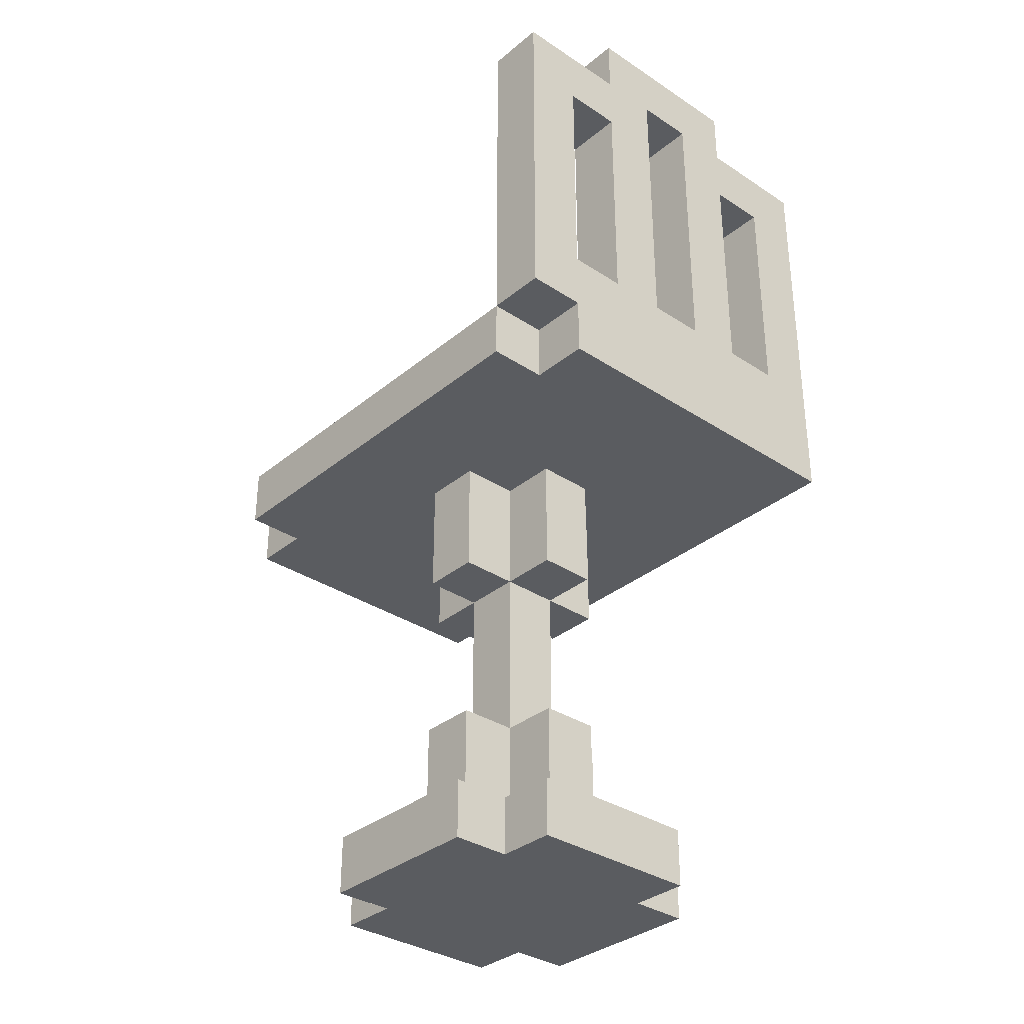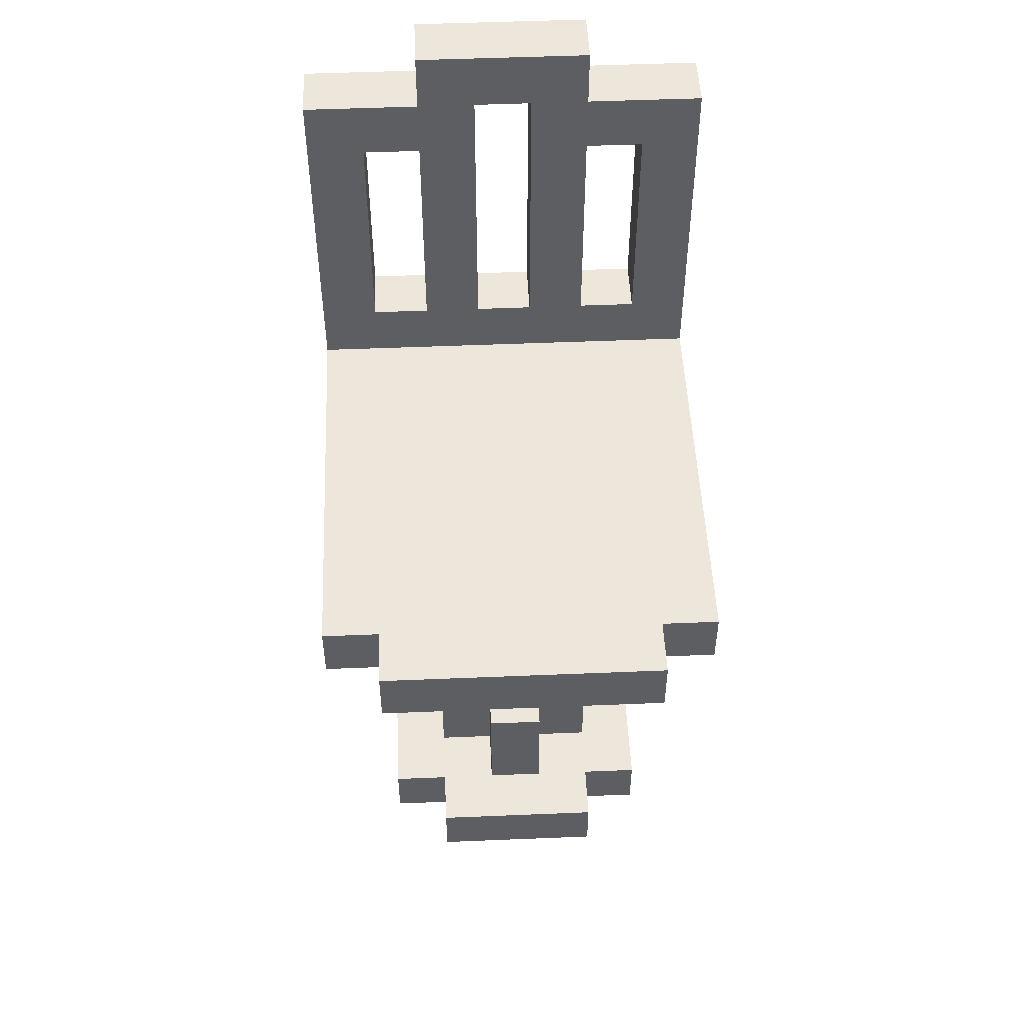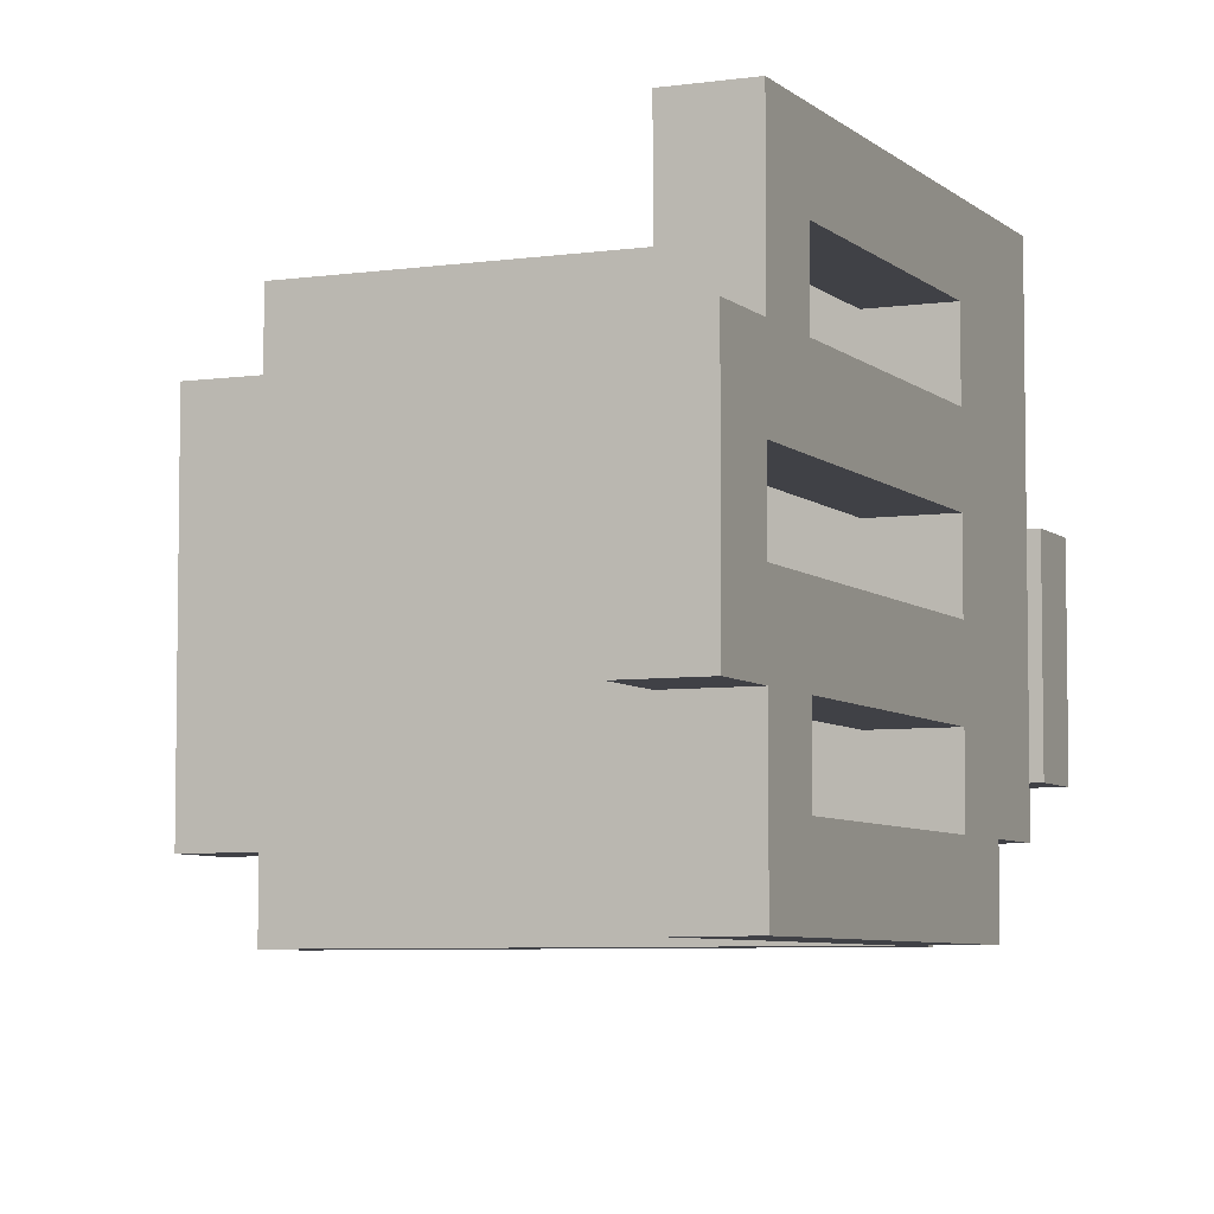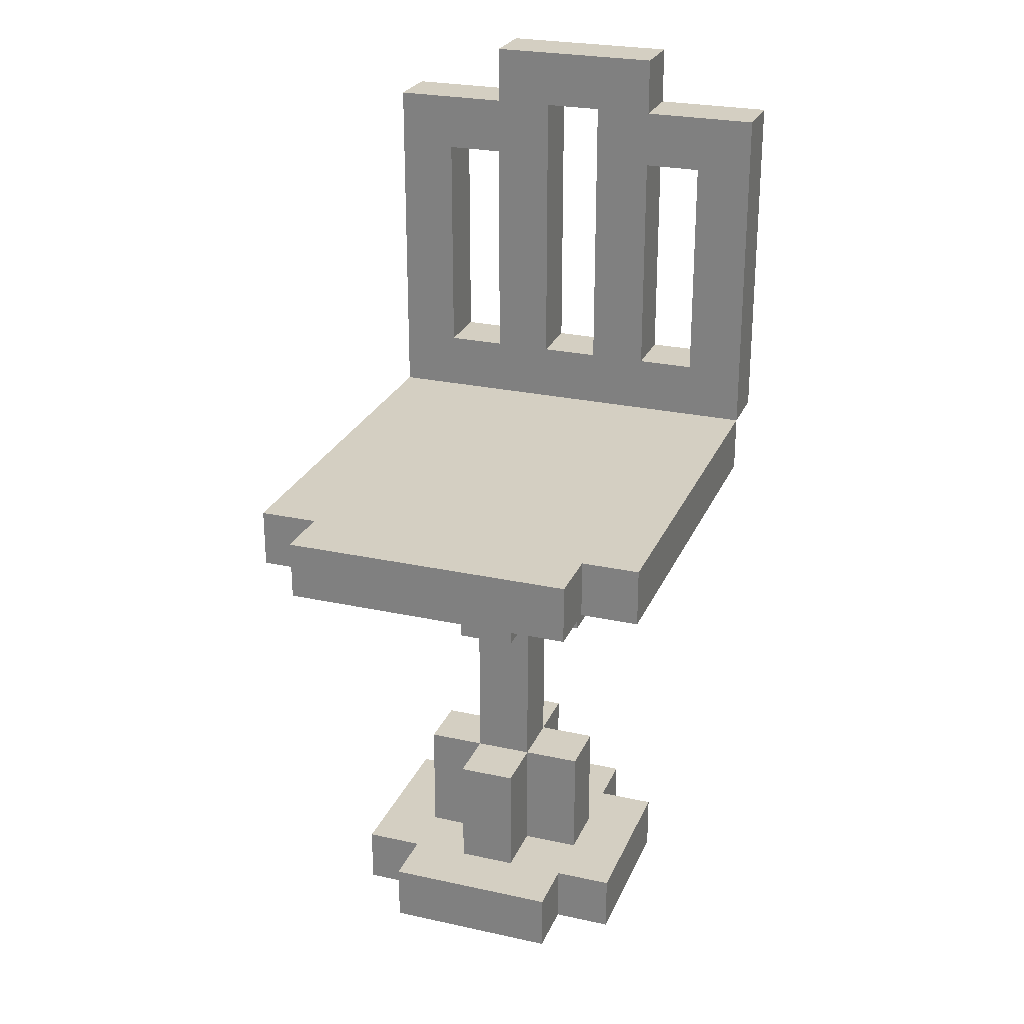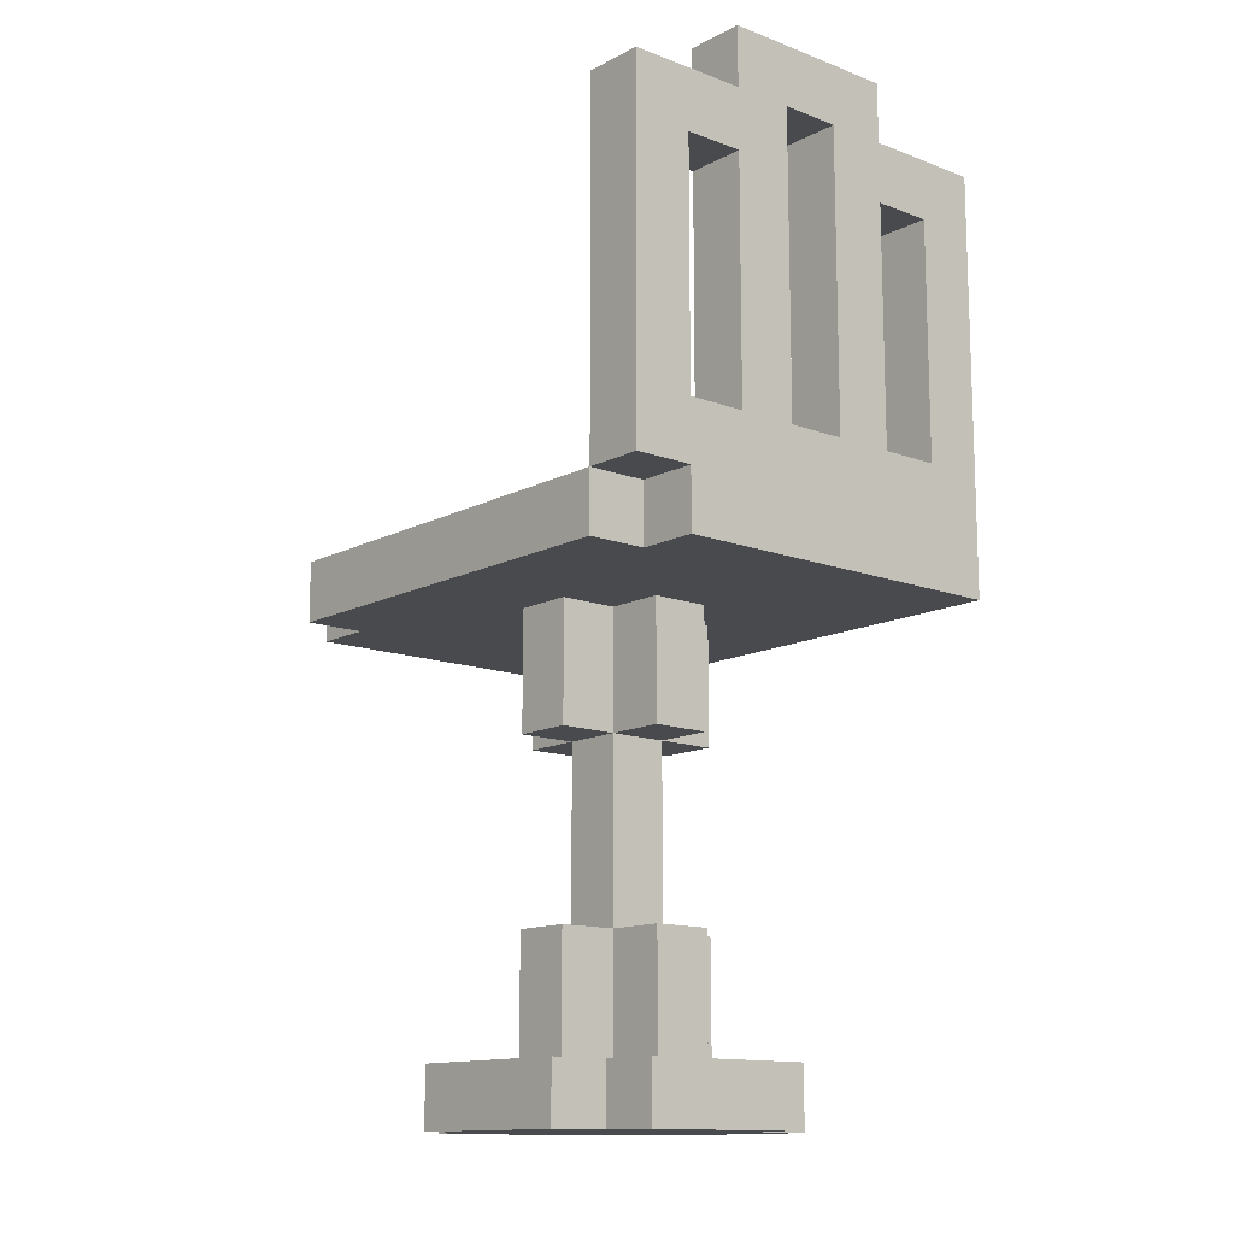
<metadata>
{"format":"obj","ext":"obj","renderer":"f3d","projection":"perspective","resolution":1024,"background":"white","views":[{"elev":-33.7,"azim":-131.9,"up":"+Y"},{"elev":50.5,"azim":87.4,"up":"+Y"},{"elev":-6.0,"azim":-156.2,"up":"+Z"},{"elev":25.5,"azim":109.4,"up":"+Y"},{"elev":-13.2,"azim":-130.6,"up":"+Y"}]}
</metadata>
<code>
o
v 1.9 2.8 -1
v 1.9 2.8 -1.6
v 1.9 2.9 -1.6
v 1.9 2.9 -1.7
v 1.9 3 -1.1
v 1.9 3 -1.2
v 1.9 3 -1.3
v 1.9 3 -1.4
v 1.9 3 -1.5
v 1.9 3 -1.6
v 1.9 3.4 -1.1
v 1.9 3.4 -1.2
v 1.9 3.4 -1.5
v 1.9 3.4 -1.6
v 1.9 3.5 -1
v 1.9 3.5 -1.2
v 1.9 3.5 -1.3
v 1.9 3.5 -1.4
v 1.9 3.5 -1.5
v 1.9 3.5 -1.7
v 1.9 3.6 -1.2
v 1.9 3.6 -1.5
v 2 2.8 -1.6
v 2 2.8 -1.7
v 2 2.9 -1.6
v 2 2.9 -1.7
v 2.1 2 -1.2
v 2.1 2 -1.5
v 2.1 2.1 -1.2
v 2.1 2.1 -1.5
v 2.2 2 -1.1
v 2.2 2 -1.2
v 2.2 2 -1.5
v 2.2 2 -1.6
v 2.2 2.1 -1.1
v 2.2 2.1 -1.2
v 2.2 2.1 -1.3
v 2.2 2.1 -1.4
v 2.2 2.1 -1.5
v 2.2 2.1 -1.6
v 2.2 2.3 -1.3
v 2.2 2.3 -1.4
v 2.2 2.6 -1.3
v 2.2 2.6 -1.4
v 2.2 2.8 -1.3
v 2.2 2.8 -1.4
v 2.3 2.1 -1.2
v 2.3 2.1 -1.3
v 2.3 2.1 -1.4
v 2.3 2.1 -1.5
v 2.3 2.3 -1.2
v 2.3 2.3 -1.3
v 2.3 2.3 -1.4
v 2.3 2.3 -1.5
v 2.3 2.6 -1.2
v 2.3 2.6 -1.3
v 2.3 2.6 -1.4
v 2.3 2.6 -1.5
v 2.3 2.8 -1.2
v 2.3 2.8 -1.3
v 2.3 2.8 -1.4
v 2.3 2.8 -1.5
v 2 2.9 -1
v 2 2.9 -1.7
v 2 3 -1.1
v 2 3 -1.2
v 2 3 -1.3
v 2 3 -1.4
v 2 3 -1.5
v 2 3 -1.6
v 2 3.4 -1.1
v 2 3.4 -1.2
v 2 3.4 -1.5
v 2 3.4 -1.6
v 2 3.5 -1
v 2 3.5 -1.2
v 2 3.5 -1.3
v 2 3.5 -1.4
v 2 3.5 -1.5
v 2 3.5 -1.7
v 2 3.6 -1.2
v 2 3.6 -1.5
v 2.4 2.1 -1.2
v 2.4 2.1 -1.3
v 2.4 2.1 -1.4
v 2.4 2.1 -1.5
v 2.4 2.3 -1.2
v 2.4 2.3 -1.3
v 2.4 2.3 -1.4
v 2.4 2.3 -1.5
v 2.4 2.6 -1.2
v 2.4 2.6 -1.3
v 2.4 2.6 -1.4
v 2.4 2.6 -1.5
v 2.4 2.8 -1.2
v 2.4 2.8 -1.3
v 2.4 2.8 -1.4
v 2.4 2.8 -1.5
v 2.5 2 -1.1
v 2.5 2 -1.2
v 2.5 2 -1.5
v 2.5 2 -1.6
v 2.5 2.1 -1.1
v 2.5 2.1 -1.2
v 2.5 2.1 -1.3
v 2.5 2.1 -1.4
v 2.5 2.1 -1.5
v 2.5 2.1 -1.6
v 2.5 2.3 -1.3
v 2.5 2.3 -1.4
v 2.5 2.6 -1.3
v 2.5 2.6 -1.4
v 2.5 2.8 -1.3
v 2.5 2.8 -1.4
v 2.6 2 -1.2
v 2.6 2 -1.5
v 2.6 2.1 -1.2
v 2.6 2.1 -1.5
v 2.7 2.8 -1
v 2.7 2.8 -1.1
v 2.7 2.8 -1.6
v 2.7 2.8 -1.7
v 2.7 2.9 -1
v 2.7 2.9 -1.1
v 2.7 2.9 -1.6
v 2.7 2.9 -1.7
v 2.8 2.8 -1.1
v 2.8 2.8 -1.6
v 2.8 2.9 -1.1
v 2.8 2.9 -1.6
v 1.9 2.8 -1
v 1.9 3.5 -1
v 2 2.9 -1
v 2 3.5 -1
v 2.7 2.8 -1
v 2.7 2.9 -1
v 2.2 2 -1.1
v 2.2 2.1 -1.1
v 2.5 2 -1.1
v 2.5 2.1 -1.1
v 2.7 2.8 -1.1
v 2.7 2.9 -1.1
v 2.8 2.8 -1.1
v 2.8 2.9 -1.1
v 1.9 3 -1.2
v 1.9 3.4 -1.2
v 1.9 3.5 -1.2
v 1.9 3.6 -1.2
v 2 3 -1.2
v 2 3.4 -1.2
v 2 3.5 -1.2
v 2 3.6 -1.2
v 2.1 2 -1.2
v 2.1 2.1 -1.2
v 2.2 2 -1.2
v 2.2 2.1 -1.2
v 2.3 2.1 -1.2
v 2.3 2.3 -1.2
v 2.3 2.6 -1.2
v 2.3 2.8 -1.2
v 2.4 2.1 -1.2
v 2.4 2.3 -1.2
v 2.4 2.6 -1.2
v 2.4 2.8 -1.2
v 2.5 2 -1.2
v 2.5 2.1 -1.2
v 2.6 2 -1.2
v 2.6 2.1 -1.2
v 2.2 2.1 -1.3
v 2.2 2.3 -1.3
v 2.2 2.6 -1.3
v 2.2 2.8 -1.3
v 2.3 2.1 -1.3
v 2.3 2.3 -1.3
v 2.3 2.6 -1.3
v 2.3 2.8 -1.3
v 2.4 2.1 -1.3
v 2.4 2.3 -1.3
v 2.4 2.6 -1.3
v 2.4 2.8 -1.3
v 2.5 2.1 -1.3
v 2.5 2.3 -1.3
v 2.5 2.6 -1.3
v 2.5 2.8 -1.3
v 1.9 3 -1.4
v 1.9 3.5 -1.4
v 2 3 -1.4
v 2 3.5 -1.4
v 1.9 3 -1.6
v 1.9 3.4 -1.6
v 2 3 -1.6
v 2 3.4 -1.6
v 1.9 3 -1.1
v 1.9 3.4 -1.1
v 2 3 -1.1
v 2 3.4 -1.1
v 1.9 3 -1.3
v 1.9 3.5 -1.3
v 2 3 -1.3
v 2 3.5 -1.3
v 2.2 2.1 -1.4
v 2.2 2.3 -1.4
v 2.2 2.6 -1.4
v 2.2 2.8 -1.4
v 2.3 2.1 -1.4
v 2.3 2.3 -1.4
v 2.3 2.6 -1.4
v 2.3 2.8 -1.4
v 2.4 2.1 -1.4
v 2.4 2.3 -1.4
v 2.4 2.6 -1.4
v 2.4 2.8 -1.4
v 2.5 2.1 -1.4
v 2.5 2.3 -1.4
v 2.5 2.6 -1.4
v 2.5 2.8 -1.4
v 1.9 3 -1.5
v 1.9 3.4 -1.5
v 1.9 3.5 -1.5
v 1.9 3.6 -1.5
v 2 3 -1.5
v 2 3.4 -1.5
v 2 3.5 -1.5
v 2 3.6 -1.5
v 2.1 2 -1.5
v 2.1 2.1 -1.5
v 2.2 2 -1.5
v 2.2 2.1 -1.5
v 2.3 2.1 -1.5
v 2.3 2.3 -1.5
v 2.3 2.6 -1.5
v 2.3 2.8 -1.5
v 2.4 2.1 -1.5
v 2.4 2.3 -1.5
v 2.4 2.6 -1.5
v 2.4 2.8 -1.5
v 2.5 2 -1.5
v 2.5 2.1 -1.5
v 2.6 2 -1.5
v 2.6 2.1 -1.5
v 1.9 2.8 -1.6
v 1.9 2.9 -1.6
v 2 2.8 -1.6
v 2 2.9 -1.6
v 2.2 2 -1.6
v 2.2 2.1 -1.6
v 2.5 2 -1.6
v 2.5 2.1 -1.6
v 2.7 2.8 -1.6
v 2.7 2.9 -1.6
v 2.8 2.8 -1.6
v 2.8 2.9 -1.6
v 1.9 2.9 -1.7
v 1.9 3.5 -1.7
v 2 2.8 -1.7
v 2 2.9 -1.7
v 2 3.5 -1.7
v 2.7 2.8 -1.7
v 2.7 2.9 -1.7
v 2.2 2 -1.1
v 2.5 2 -1.1
v 2.1 2 -1.2
v 2.2 2 -1.2
v 2.5 2 -1.2
v 2.6 2 -1.2
v 2.1 2 -1.5
v 2.2 2 -1.5
v 2.5 2 -1.5
v 2.6 2 -1.5
v 2.2 2 -1.6
v 2.5 2 -1.6
v 2.3 2.6 -1.2
v 2.4 2.6 -1.2
v 2.2 2.6 -1.3
v 2.3 2.6 -1.3
v 2.4 2.6 -1.3
v 2.5 2.6 -1.3
v 2.2 2.6 -1.4
v 2.3 2.6 -1.4
v 2.4 2.6 -1.4
v 2.5 2.6 -1.4
v 2.3 2.6 -1.5
v 2.4 2.6 -1.5
v 1.9 2.8 -1
v 2.7 2.8 -1
v 2.7 2.8 -1.1
v 2.8 2.8 -1.1
v 2.3 2.8 -1.2
v 2.4 2.8 -1.2
v 2.2 2.8 -1.3
v 2.3 2.8 -1.3
v 2.4 2.8 -1.3
v 2.5 2.8 -1.3
v 2.2 2.8 -1.4
v 2.3 2.8 -1.4
v 2.4 2.8 -1.4
v 2.5 2.8 -1.4
v 2.3 2.8 -1.5
v 2.4 2.8 -1.5
v 1.9 2.8 -1.6
v 2 2.8 -1.6
v 2.7 2.8 -1.6
v 2.8 2.8 -1.6
v 2 2.8 -1.7
v 2.7 2.8 -1.7
v 1.9 2.9 -1.6
v 2 2.9 -1.6
v 1.9 2.9 -1.7
v 2 2.9 -1.7
v 1.9 3.4 -1.1
v 2 3.4 -1.1
v 1.9 3.4 -1.2
v 2 3.4 -1.2
v 1.9 3.4 -1.5
v 2 3.4 -1.5
v 1.9 3.4 -1.6
v 2 3.4 -1.6
v 1.9 3.5 -1.3
v 2 3.5 -1.3
v 1.9 3.5 -1.4
v 2 3.5 -1.4
v 2.2 2.1 -1.1
v 2.5 2.1 -1.1
v 2.1 2.1 -1.2
v 2.2 2.1 -1.2
v 2.3 2.1 -1.2
v 2.4 2.1 -1.2
v 2.5 2.1 -1.2
v 2.6 2.1 -1.2
v 2.2 2.1 -1.3
v 2.3 2.1 -1.3
v 2.4 2.1 -1.3
v 2.5 2.1 -1.3
v 2.2 2.1 -1.4
v 2.3 2.1 -1.4
v 2.4 2.1 -1.4
v 2.5 2.1 -1.4
v 2.1 2.1 -1.5
v 2.2 2.1 -1.5
v 2.3 2.1 -1.5
v 2.4 2.1 -1.5
v 2.5 2.1 -1.5
v 2.6 2.1 -1.5
v 2.2 2.1 -1.6
v 2.5 2.1 -1.6
v 2.3 2.3 -1.2
v 2.4 2.3 -1.2
v 2.2 2.3 -1.3
v 2.3 2.3 -1.3
v 2.4 2.3 -1.3
v 2.5 2.3 -1.3
v 2.2 2.3 -1.4
v 2.3 2.3 -1.4
v 2.4 2.3 -1.4
v 2.5 2.3 -1.4
v 2.3 2.3 -1.5
v 2.4 2.3 -1.5
v 2 2.9 -1
v 2.7 2.9 -1
v 2.7 2.9 -1.1
v 2.8 2.9 -1.1
v 2.7 2.9 -1.6
v 2.8 2.9 -1.6
v 2 2.9 -1.7
v 2.7 2.9 -1.7
v 1.9 3 -1.1
v 2 3 -1.1
v 1.9 3 -1.2
v 2 3 -1.2
v 1.9 3 -1.3
v 2 3 -1.3
v 1.9 3 -1.4
v 2 3 -1.4
v 1.9 3 -1.5
v 2 3 -1.5
v 1.9 3 -1.6
v 2 3 -1.6
v 1.9 3.5 -1
v 2 3.5 -1
v 1.9 3.5 -1.2
v 2 3.5 -1.2
v 1.9 3.5 -1.5
v 2 3.5 -1.5
v 1.9 3.5 -1.7
v 2 3.5 -1.7
v 1.9 3.6 -1.2
v 2 3.6 -1.2
v 1.9 3.6 -1.5
v 2 3.6 -1.5
f 3 2 1
f 5 3 1
f 5 4 3
f 6 4 5
f 7 4 6
f 8 4 7
f 9 4 8
f 10 4 9
f 11 5 1
f 12 7 6
f 13 9 8
f 14 4 10
f 15 12 11
f 15 11 1
f 16 7 12
f 16 12 15
f 17 7 16
f 18 13 8
f 18 14 13
f 19 14 18
f 20 4 14
f 20 14 19
f 21 17 16
f 21 18 17
f 21 19 18
f 22 19 21
f 25 24 23
f 26 24 25
f 29 28 27
f 30 28 29
f 35 32 31
f 36 32 35
f 39 34 33
f 40 34 39
f 41 38 37
f 42 38 41
f 45 44 43
f 46 44 45
f 51 48 47
f 52 48 51
f 53 50 49
f 54 50 53
f 56 53 52
f 57 53 56
f 59 56 55
f 60 56 59
f 61 58 57
f 62 58 61
f 63 64 65
f 65 64 66
f 66 64 67
f 67 64 68
f 68 64 69
f 69 64 70
f 63 65 71
f 66 67 72
f 68 69 73
f 70 64 74
f 71 72 75
f 63 71 75
f 72 67 76
f 75 72 76
f 76 67 77
f 68 73 78
f 73 74 78
f 78 74 79
f 74 64 80
f 79 74 80
f 76 77 81
f 77 78 81
f 78 79 81
f 81 79 82
f 83 84 87
f 87 84 88
f 85 86 89
f 89 86 90
f 88 89 92
f 92 89 93
f 91 92 95
f 95 92 96
f 93 94 97
f 97 94 98
f 99 100 103
f 103 100 104
f 101 102 107
f 107 102 108
f 105 106 109
f 109 106 110
f 111 112 113
f 113 112 114
f 115 116 117
f 117 116 118
f 119 120 123
f 123 120 124
f 121 122 125
f 125 122 126
f 127 128 129
f 129 128 130
f 133 132 131
f 134 132 133
f 135 133 131
f 136 133 135
f 139 138 137
f 140 138 139
f 143 142 141
f 144 142 143
f 149 146 145
f 150 146 149
f 151 148 147
f 152 148 151
f 155 154 153
f 156 154 155
f 161 158 157
f 162 158 161
f 163 160 159
f 164 160 163
f 167 166 165
f 168 166 167
f 173 170 169
f 174 170 173
f 175 172 171
f 176 172 175
f 178 175 174
f 179 175 178
f 181 178 177
f 182 178 181
f 183 180 179
f 184 180 183
f 187 186 185
f 188 186 187
f 191 190 189
f 192 190 191
f 193 194 195
f 195 194 196
f 197 198 199
f 199 198 200
f 201 202 205
f 205 202 206
f 203 204 207
f 207 204 208
f 206 207 210
f 210 207 211
f 209 210 213
f 213 210 214
f 211 212 215
f 215 212 216
f 217 218 221
f 221 218 222
f 219 220 223
f 223 220 224
f 225 226 227
f 227 226 228
f 229 230 233
f 233 230 234
f 231 232 235
f 235 232 236
f 237 238 239
f 239 238 240
f 241 242 243
f 243 242 244
f 245 246 247
f 247 246 248
f 249 250 251
f 251 250 252
f 253 254 256
f 256 254 257
f 255 256 258
f 258 256 259
f 263 261 260
f 264 261 263
f 266 263 262
f 266 265 264
f 266 264 263
f 267 265 266
f 268 265 267
f 269 265 268
f 270 268 267
f 271 268 270
f 275 273 272
f 276 273 275
f 278 275 274
f 279 275 278
f 280 277 276
f 281 277 280
f 282 280 279
f 283 280 282
f 286 285 284
f 288 286 284
f 288 287 286
f 289 287 288
f 290 288 284
f 291 288 290
f 292 287 289
f 293 287 292
f 294 290 284
f 297 287 293
f 298 295 294
f 299 297 296
f 300 298 294
f 300 299 298
f 300 294 284
f 301 299 300
f 302 297 299
f 302 299 301
f 302 287 297
f 303 287 302
f 304 302 301
f 305 302 304
f 308 307 306
f 309 307 308
f 312 311 310
f 313 311 312
f 316 315 314
f 317 315 316
f 320 319 318
f 321 319 320
f 322 323 325
f 325 323 326
f 326 323 327
f 327 323 328
f 324 325 330
f 325 326 330
f 330 326 331
f 328 329 332
f 327 328 332
f 332 329 333
f 324 330 334
f 333 329 337
f 334 335 338
f 324 334 338
f 338 335 339
f 339 335 340
f 336 337 341
f 337 329 342
f 341 337 342
f 342 329 343
f 339 340 344
f 340 341 344
f 341 342 344
f 344 342 345
f 346 347 349
f 349 347 350
f 348 349 352
f 352 349 353
f 350 351 354
f 354 351 355
f 353 354 356
f 356 354 357
f 358 359 360
f 358 360 362
f 360 361 362
f 362 361 363
f 358 362 364
f 364 362 365
f 366 367 368
f 368 367 369
f 370 371 372
f 372 371 373
f 374 375 376
f 376 375 377
f 378 379 380
f 380 379 381
f 382 383 384
f 384 383 385
f 386 387 388
f 388 387 389

</code>
